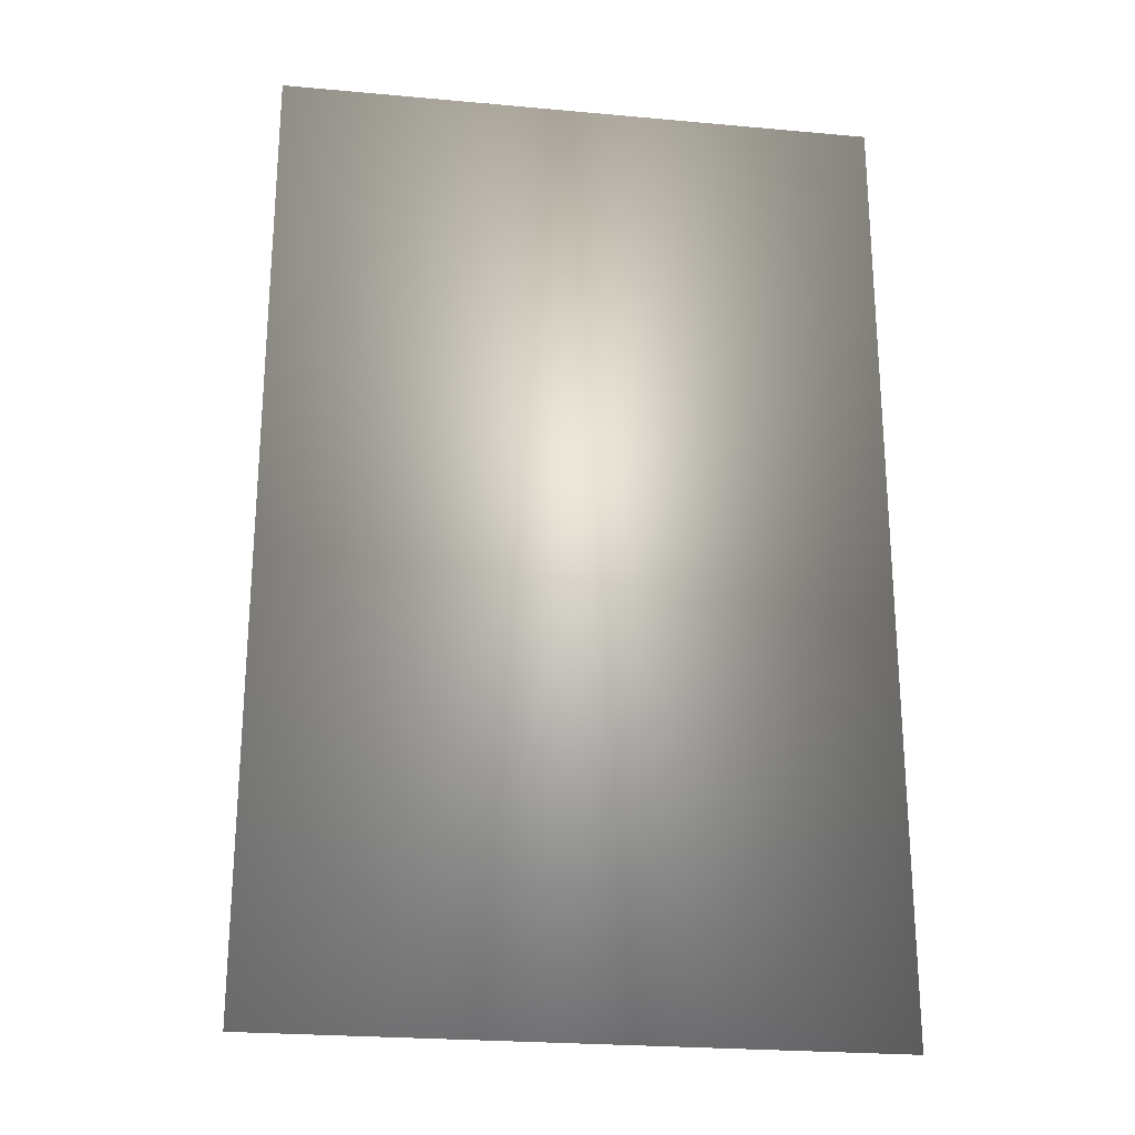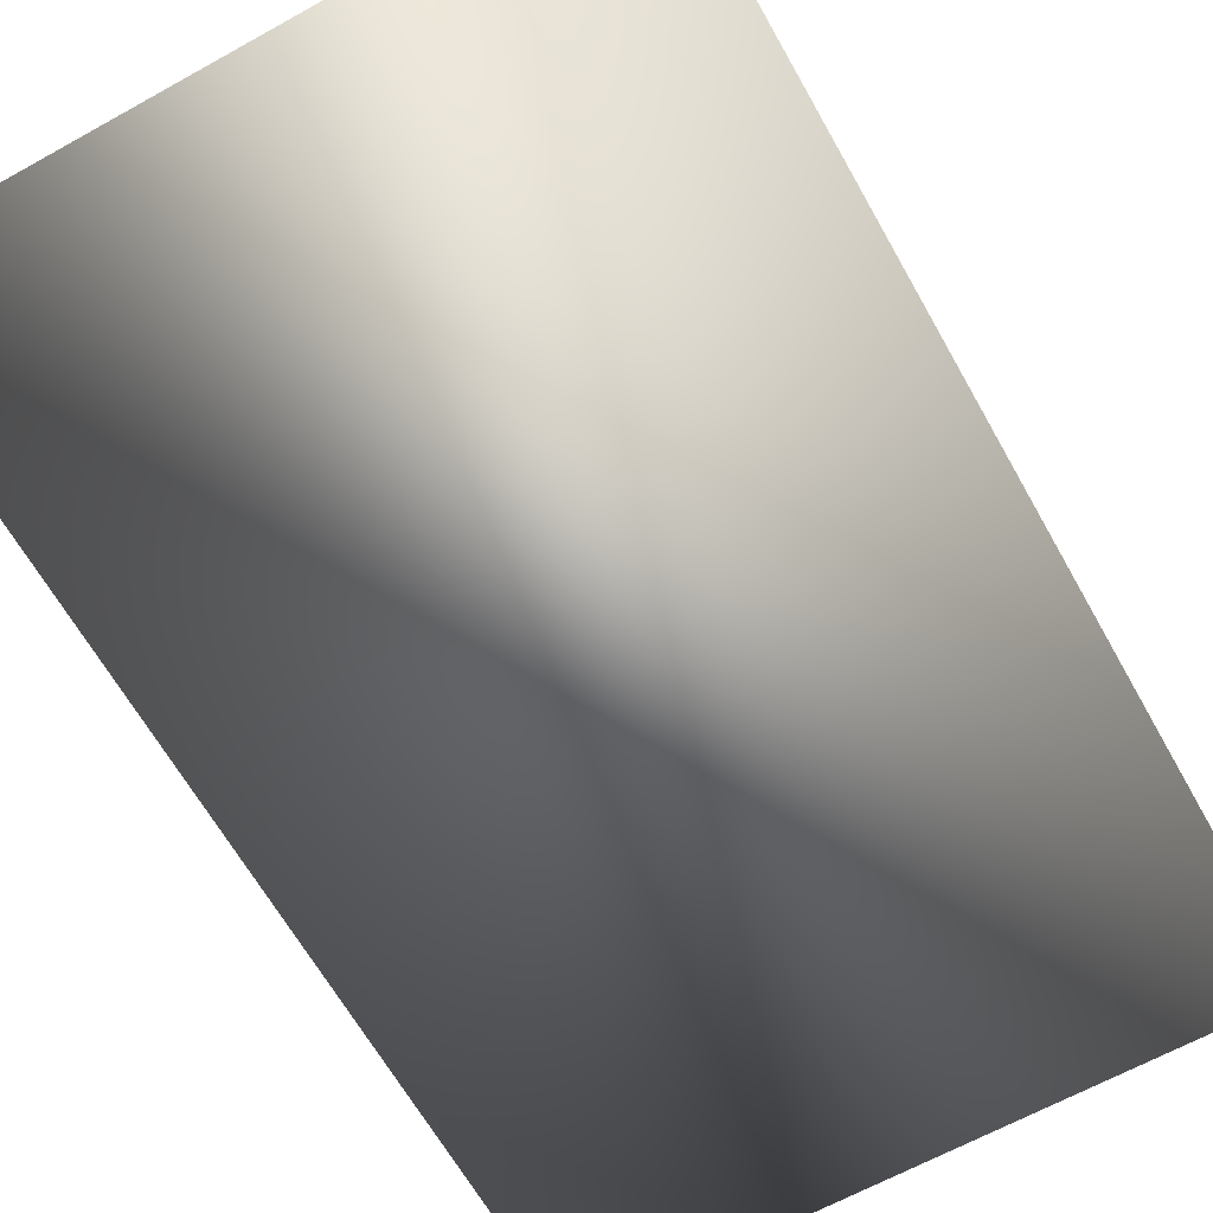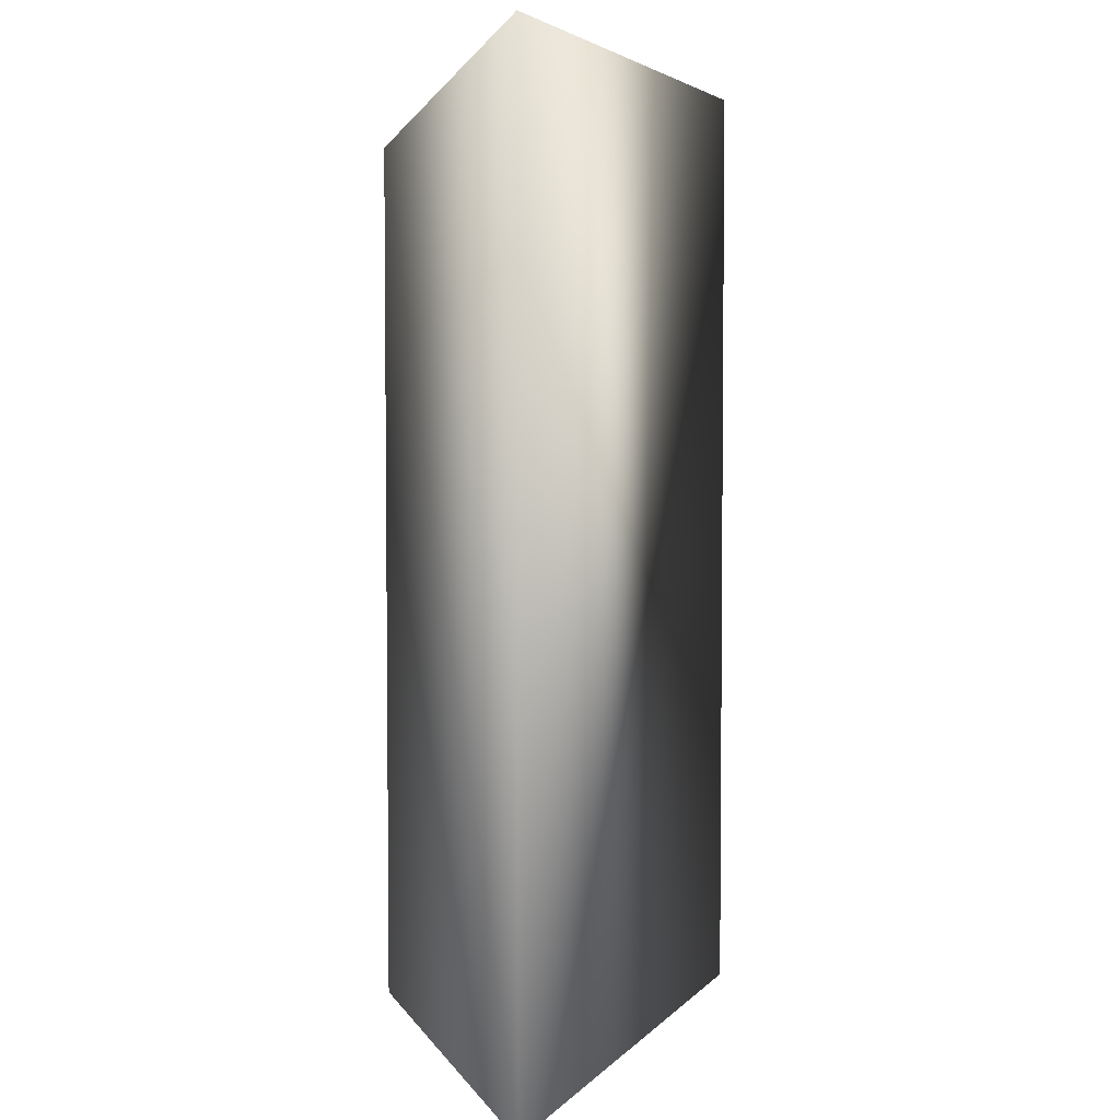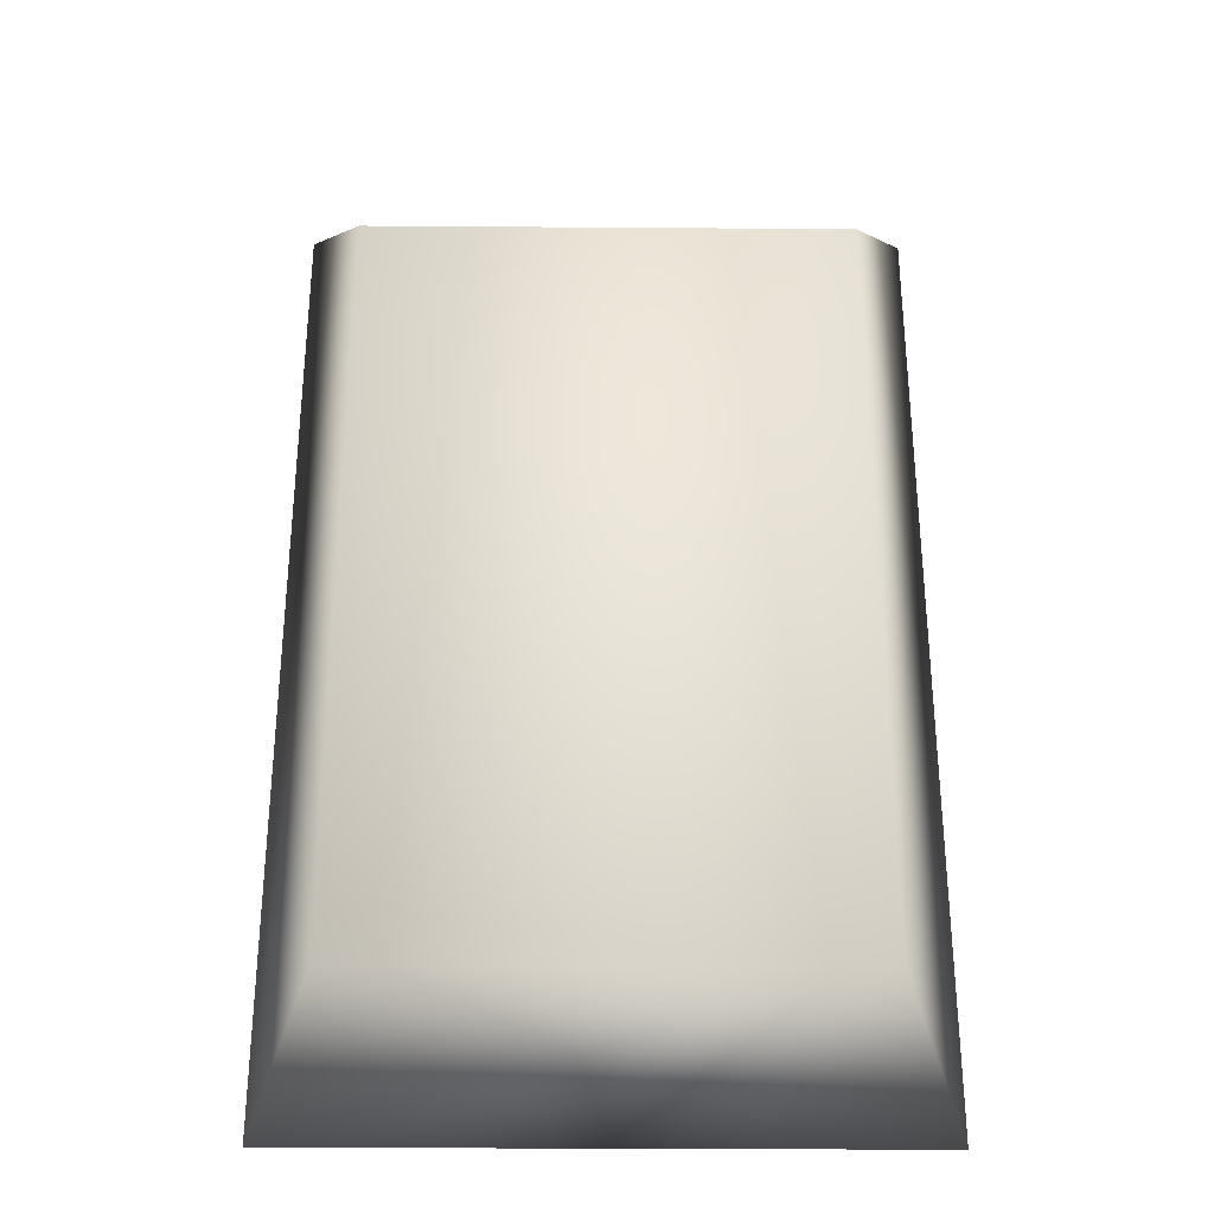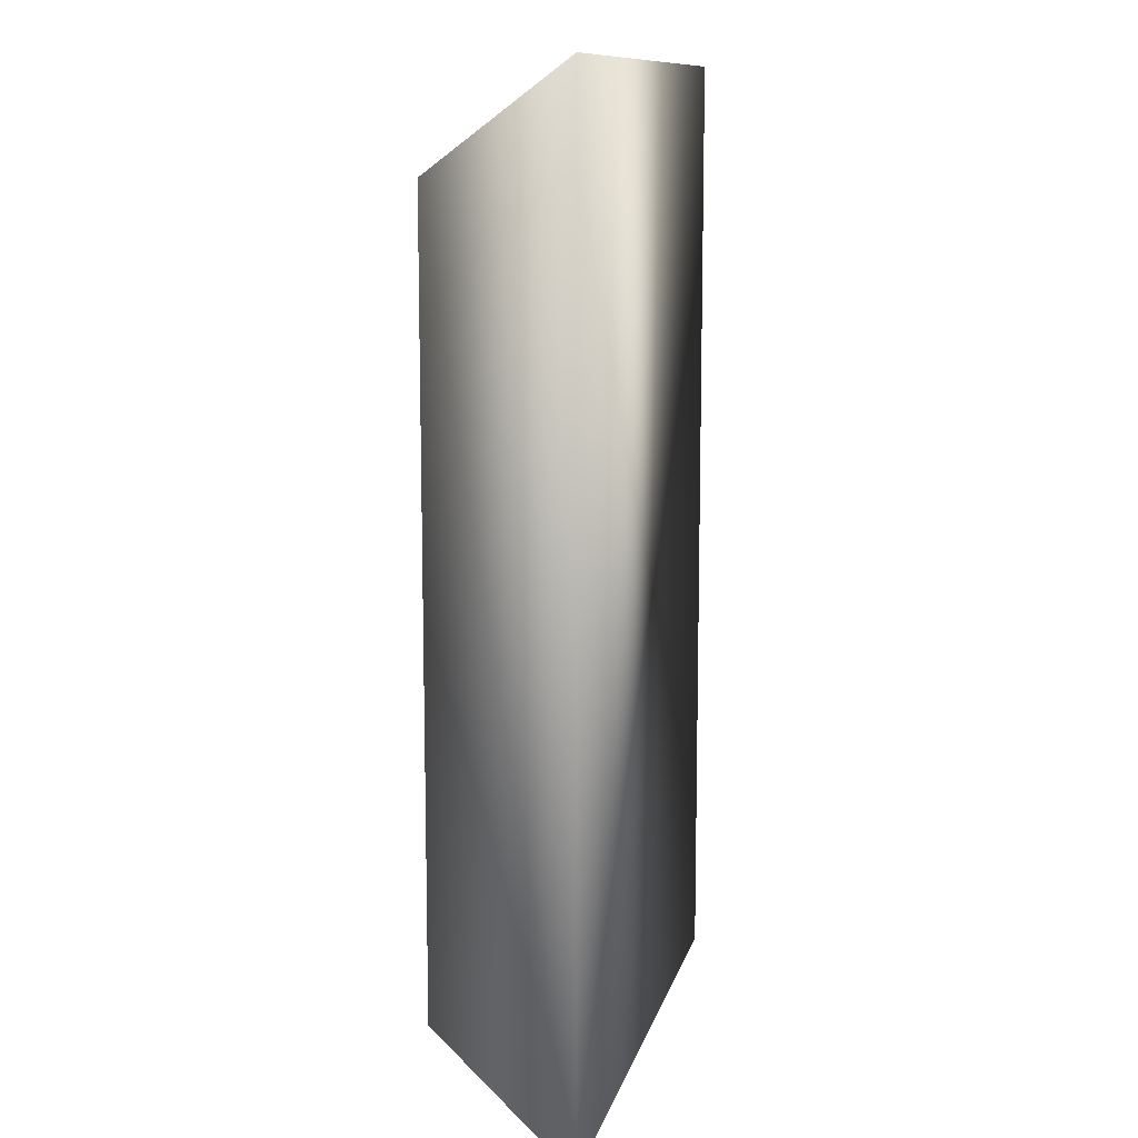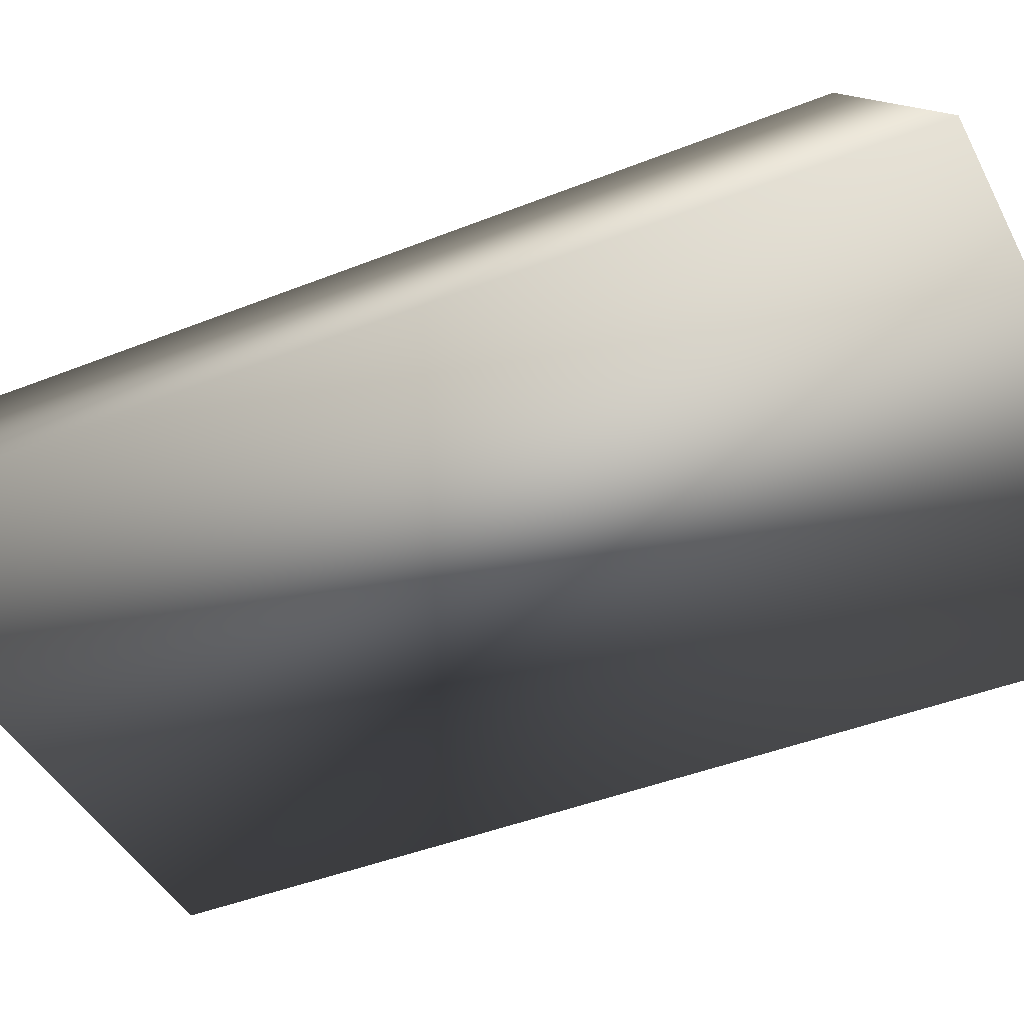
<metadata>
{"format":"obj","ext":"obj","renderer":"f3d","projection":"perspective","resolution":1024,"background":"white","views":[{"elev":-24.4,"azim":-8.5,"up":"+Z"},{"elev":-64.2,"azim":-150.7,"up":"+Y"},{"elev":4.1,"azim":-69.3,"up":"+Z"},{"elev":-30.9,"azim":179.4,"up":"+Z"},{"elev":11.3,"azim":-77.0,"up":"+Z"},{"elev":-42.7,"azim":-64.5,"up":"+Y"}]}
</metadata>
<code>
o Component_7_94/Component_7/mesh1/mesh1-geometry#mesh1-geometry
v -0.2721 -0.1466 0.3367
v -0.3149 -0.1586 0.3447
v -0.2671 -0.1586 0.3447
v -0.3099 -0.1466 0.3367
v -0.2671 -0.1586 0.2687
v -0.3099 -0.1466 0.2767
v -0.3149 -0.1586 0.2687
v -0.2721 -0.1466 0.2767
f 1 2 3
f 2 1 4
f 3 2 1
f 4 1 2
f 2 5 3
f 3 5 2
f 5 1 3
f 3 1 5
f 1 6 4
f 4 6 1
f 4 7 2
f 2 7 4
f 5 2 7
f 7 2 5
f 1 5 8
f 8 5 1
f 6 1 8
f 8 1 6
f 7 4 6
f 6 4 7
f 6 5 7
f 7 5 6
f 5 6 8
f 8 6 5

</code>
